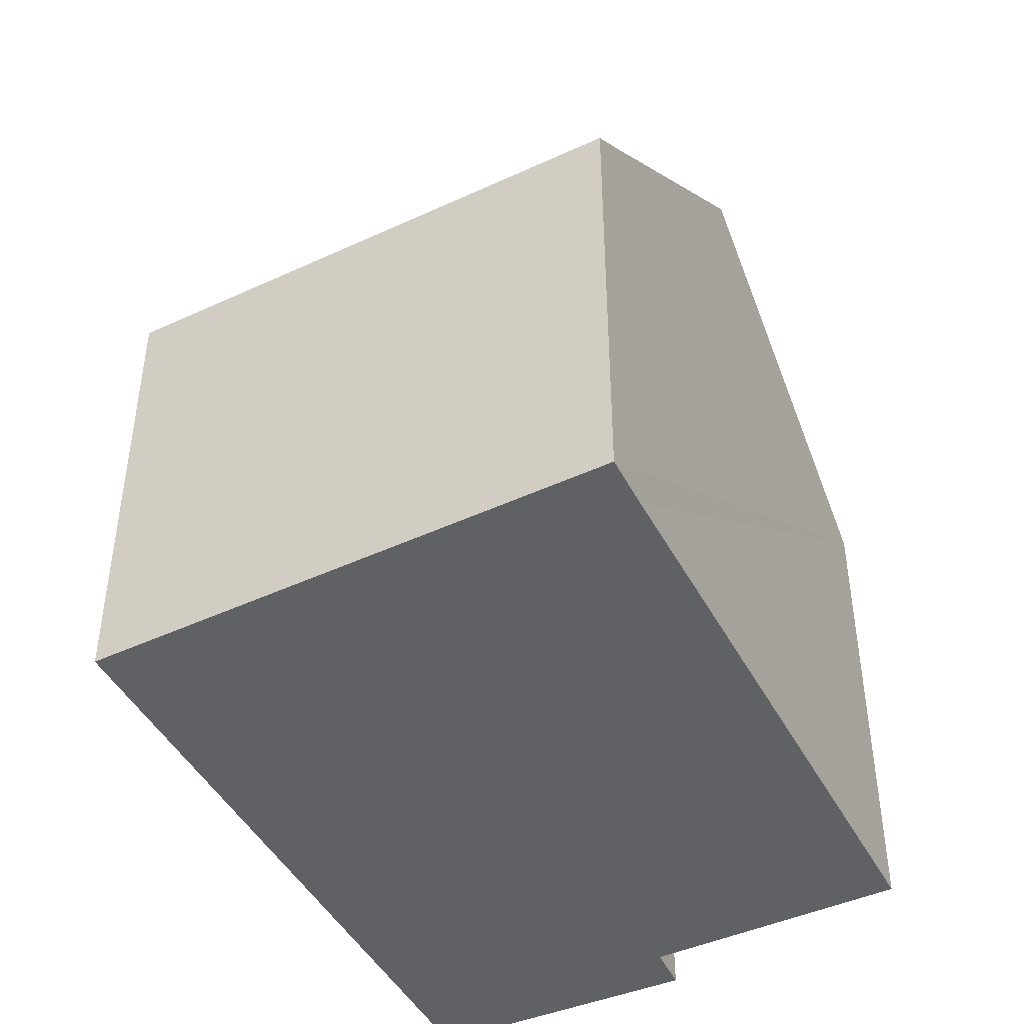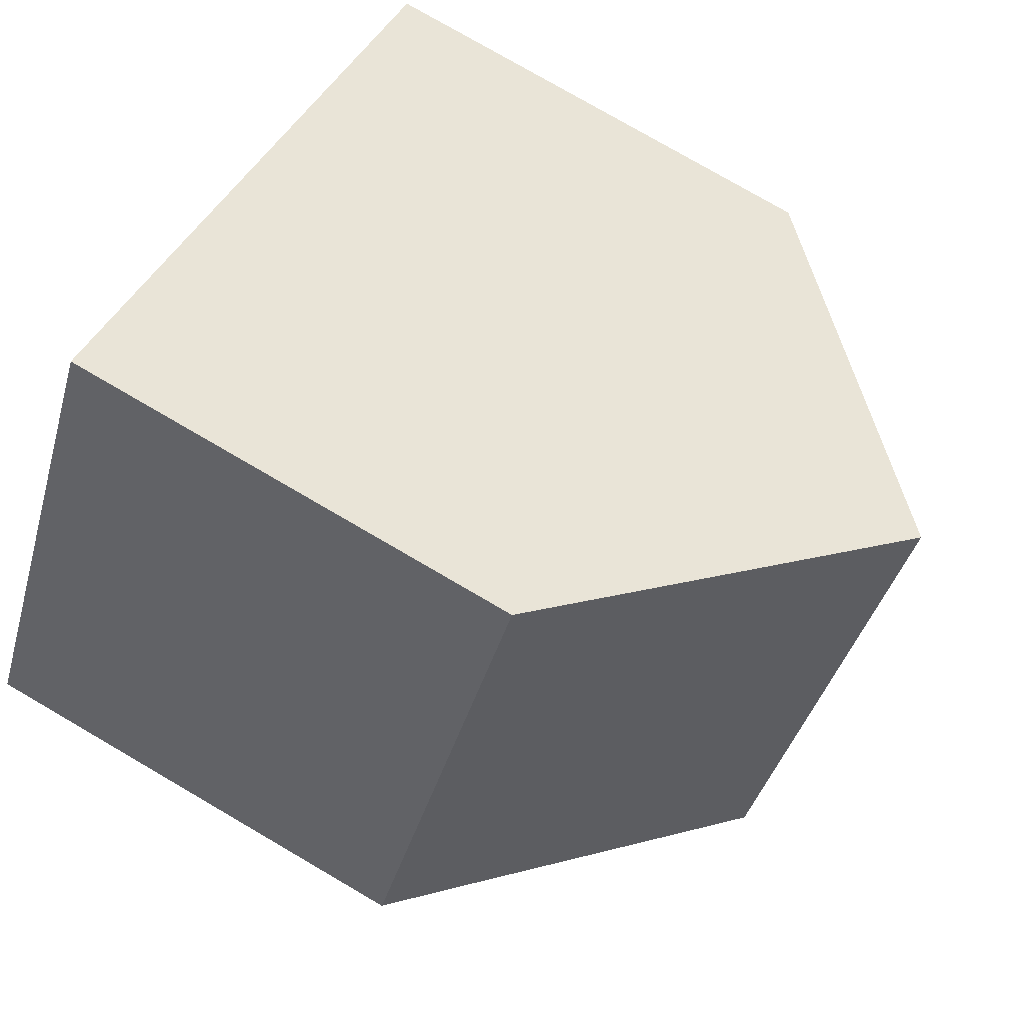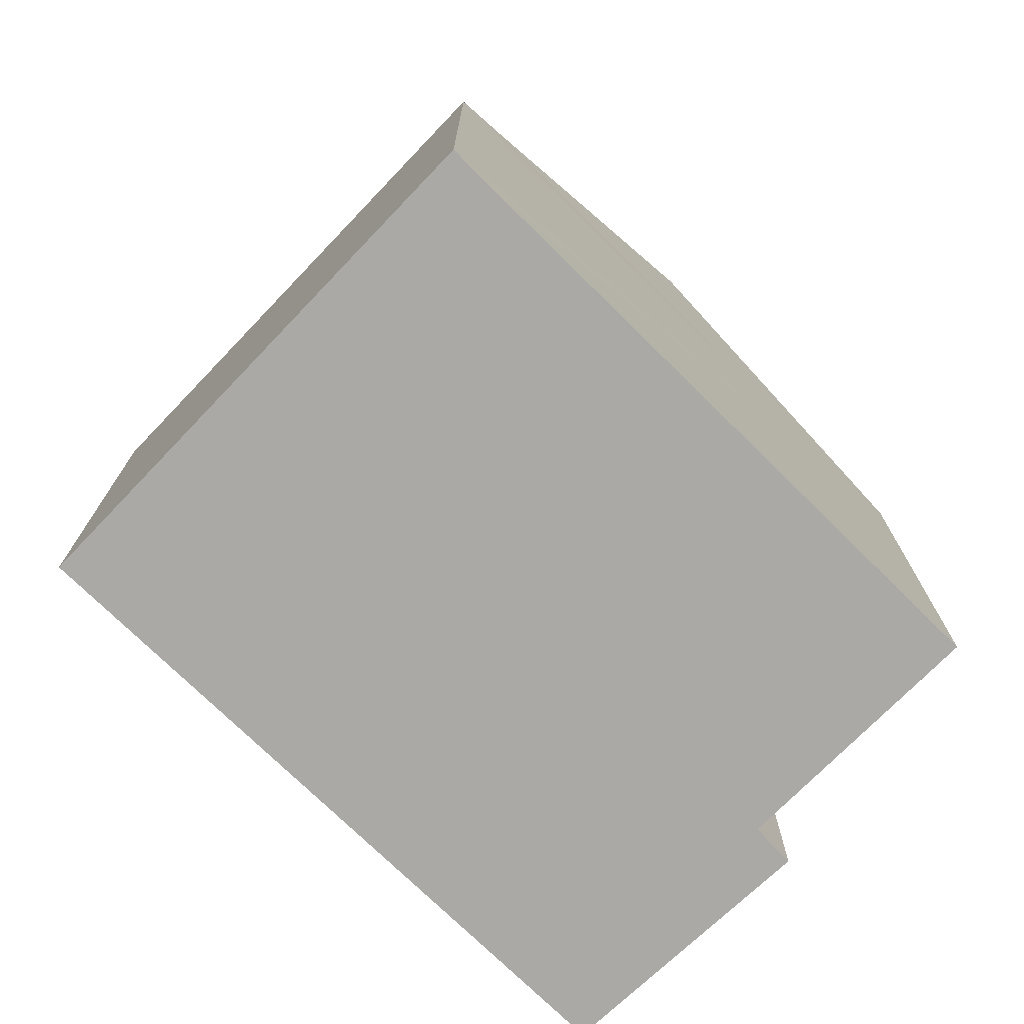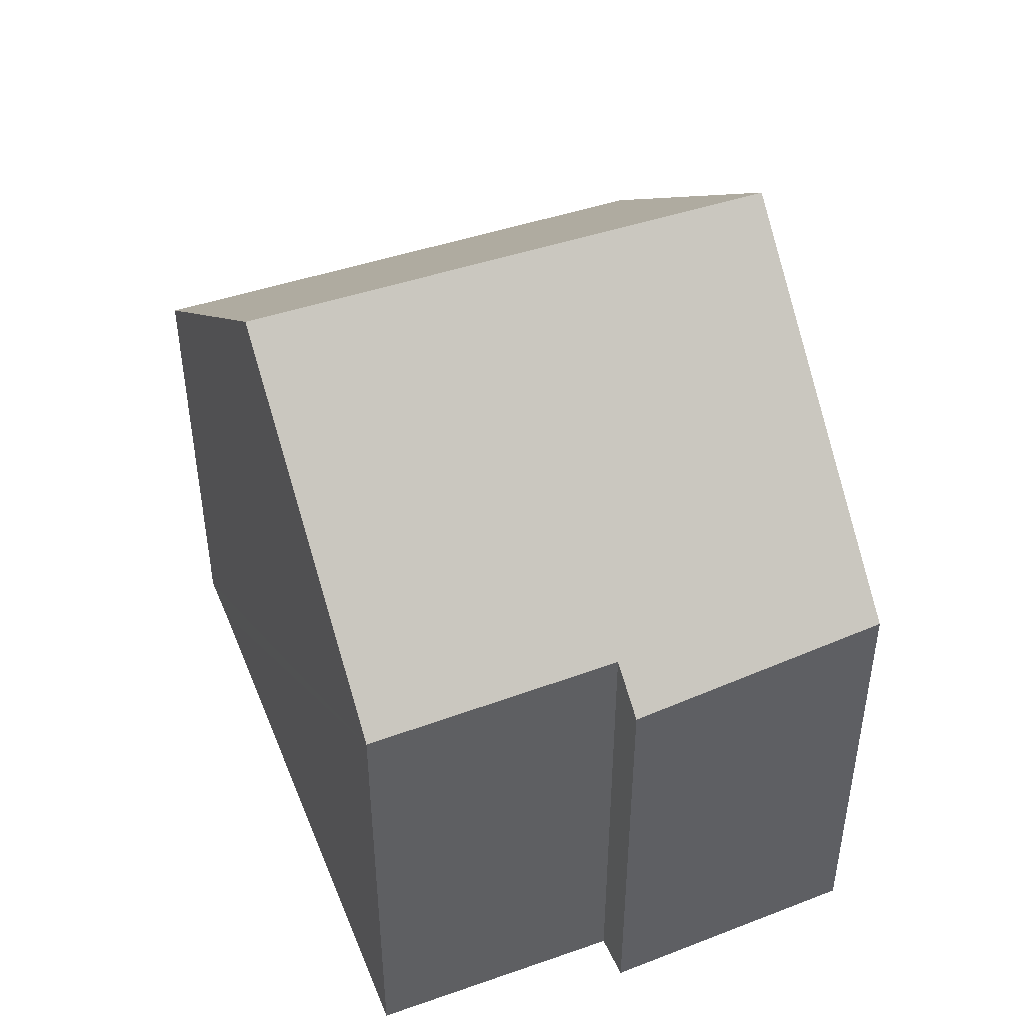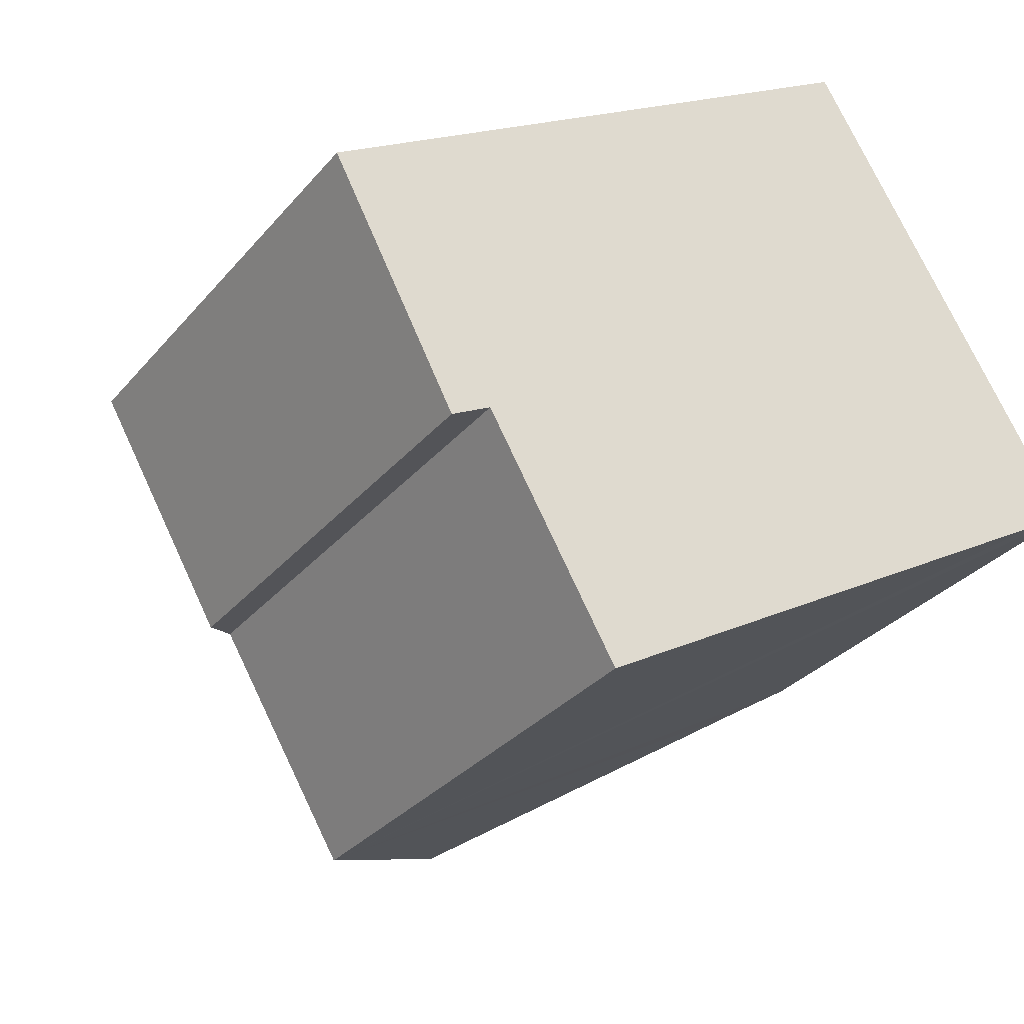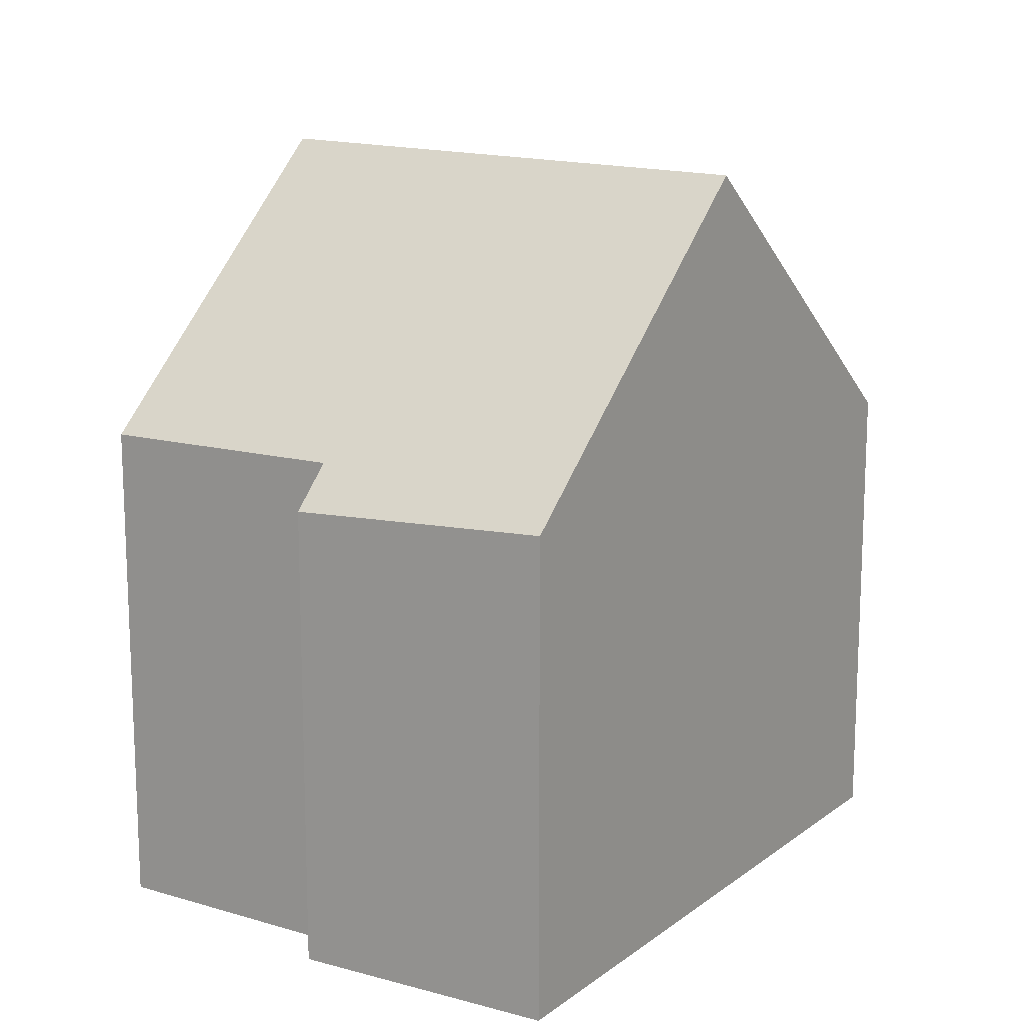
<metadata>
{"format":"obj","ext":"obj","renderer":"f3d","projection":"perspective","resolution":1024,"background":"white","views":[{"elev":-46.4,"azim":86.7,"up":"+Y"},{"elev":78.2,"azim":120.2,"up":"+Z"},{"elev":-75.6,"azim":105.1,"up":"+Y"},{"elev":48.6,"azim":-141.4,"up":"+Y"},{"elev":-30.7,"azim":-32.4,"up":"+Z"},{"elev":15.5,"azim":-87.4,"up":"+Y"}]}
</metadata>
<code>
v  11.17 7.146 -1.835
v  8.018 6.514 4.788
v  11.81 6.514 -1.471
v  3.957 10.57 2.363
v  7.723 10.57 -3.848
v  0 6.617 4.052e-16
v  2.241 6.946 -2.956
v  1.699 6.422 -3.241
v  4.001 6.874 -6.021
v  2.241 1.81e-16 -2.956
v  4.001 3.687e-16 -6.021
v  0 0 0
v  1.699 1.985e-16 -3.241
v  11.81 9.007e-17 -1.471
v  11.17 1.124e-16 -1.835
v  7.723 2.356e-16 -3.848
v  8.018 -2.932e-16 4.788
v  3.957 -1.447e-16 2.363
g defaultobject
f 1 2 3
f 2 1 4
f 4 1 5
f 6 7 8
f 7 5 9
f 5 7 6
f 5 6 4
f 9 10 7
f 10 9 11
f 8 12 6
f 12 8 13
f 10 8 7
f 8 10 13
f 1 9 5
f 9 1 3
f 9 3 14
f 9 14 15
f 9 15 11
f 11 15 16
f 6 2 4
f 2 6 12
f 2 12 17
f 17 12 18
f 17 3 2
f 3 17 14
f 18 14 17
f 14 18 12
f 14 12 15
f 15 12 16
f 16 12 10
f 10 12 13
f 11 16 10

</code>
